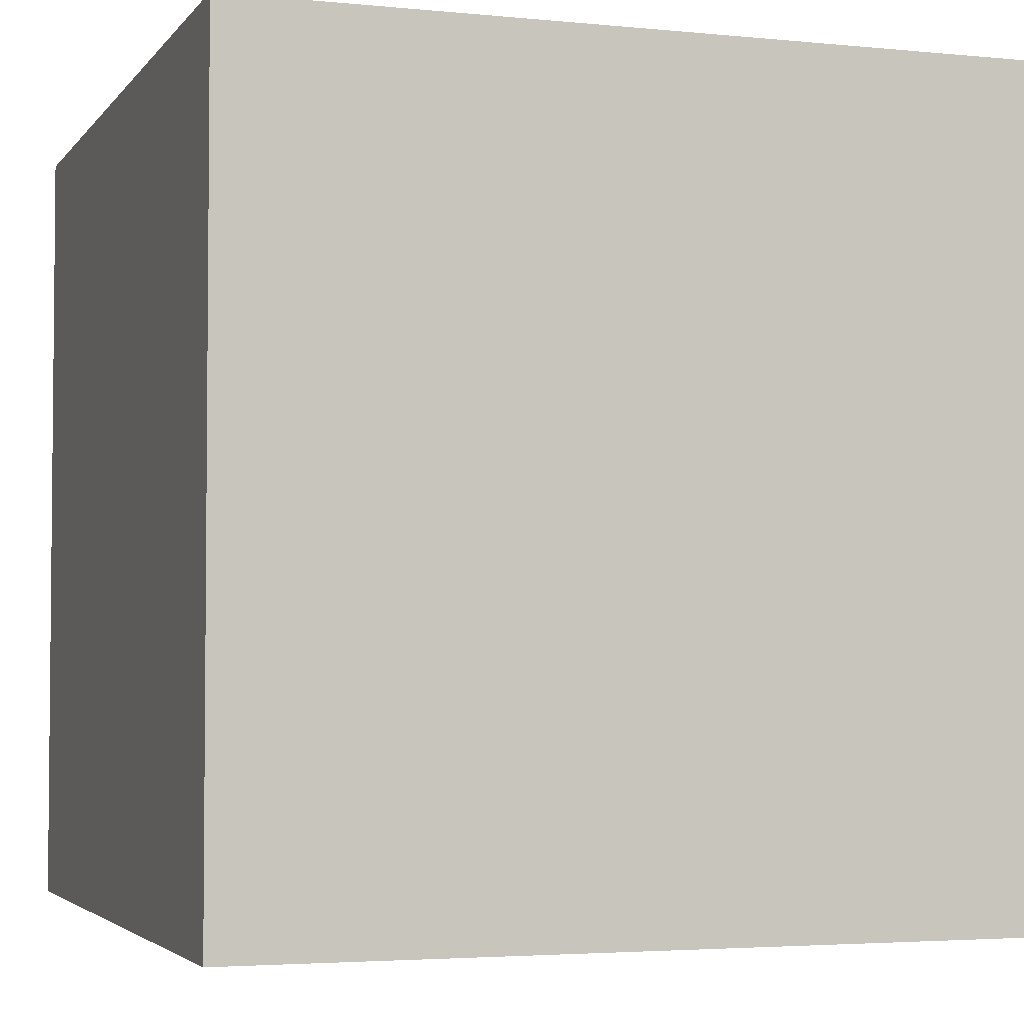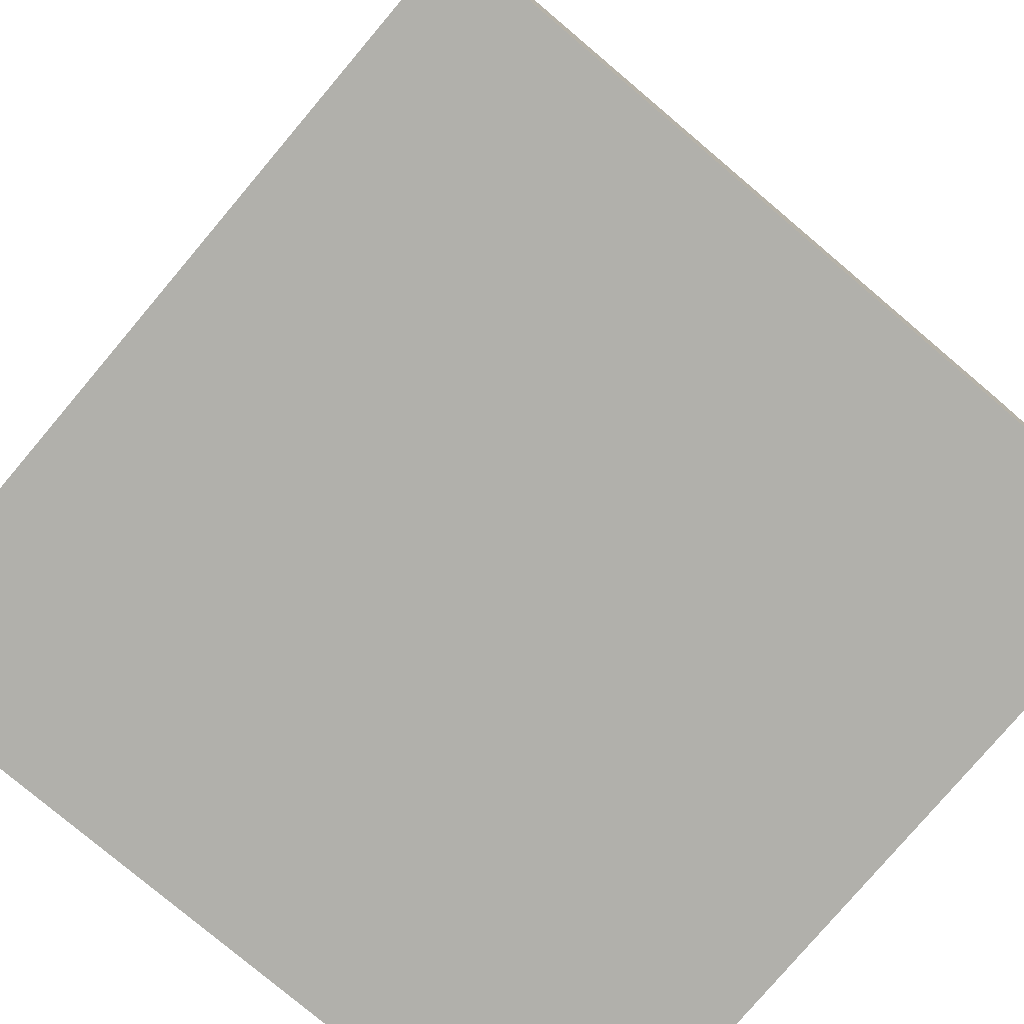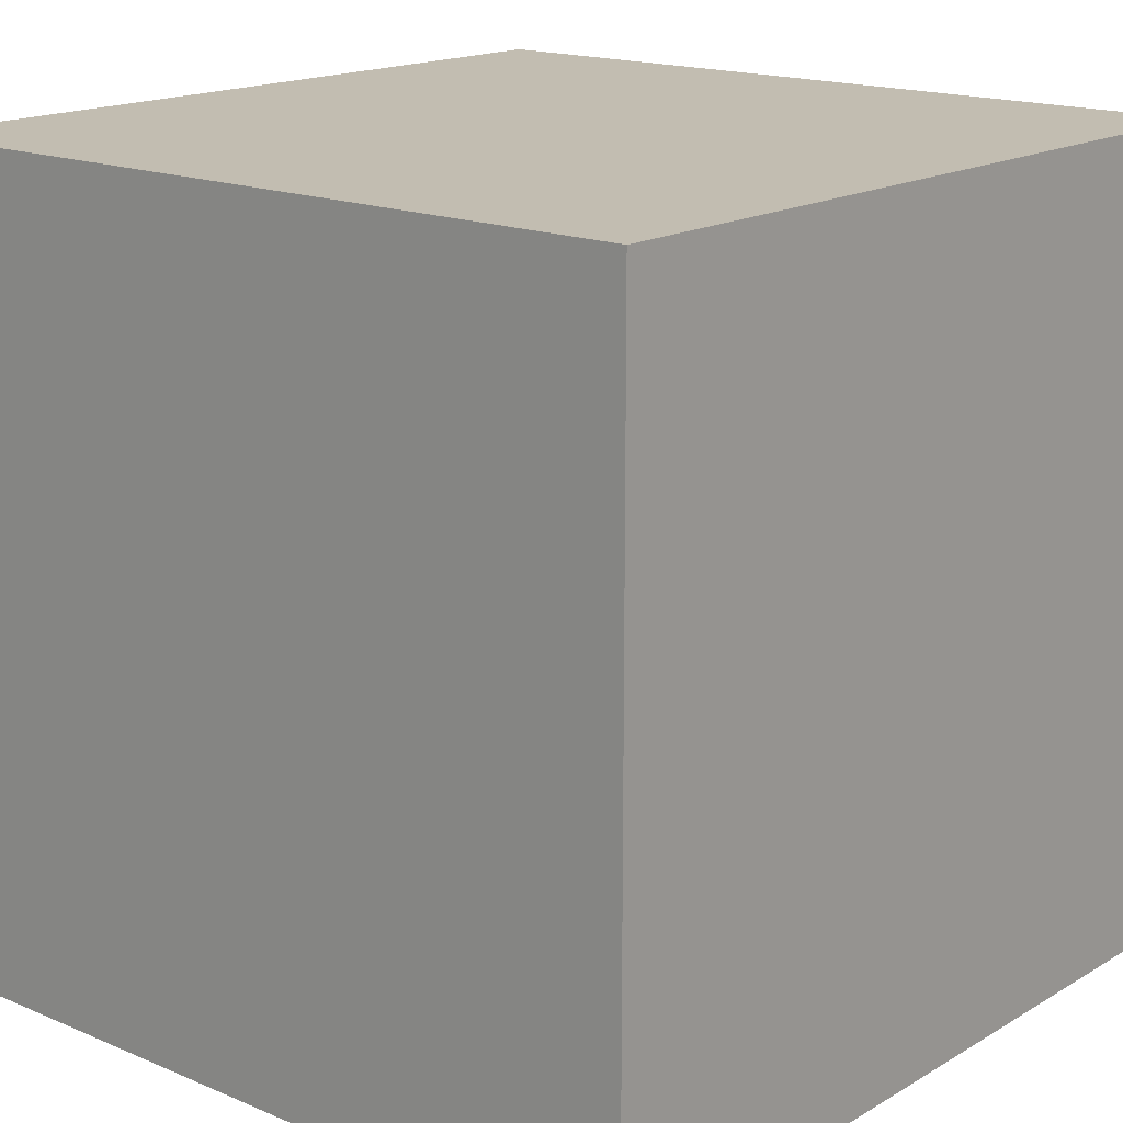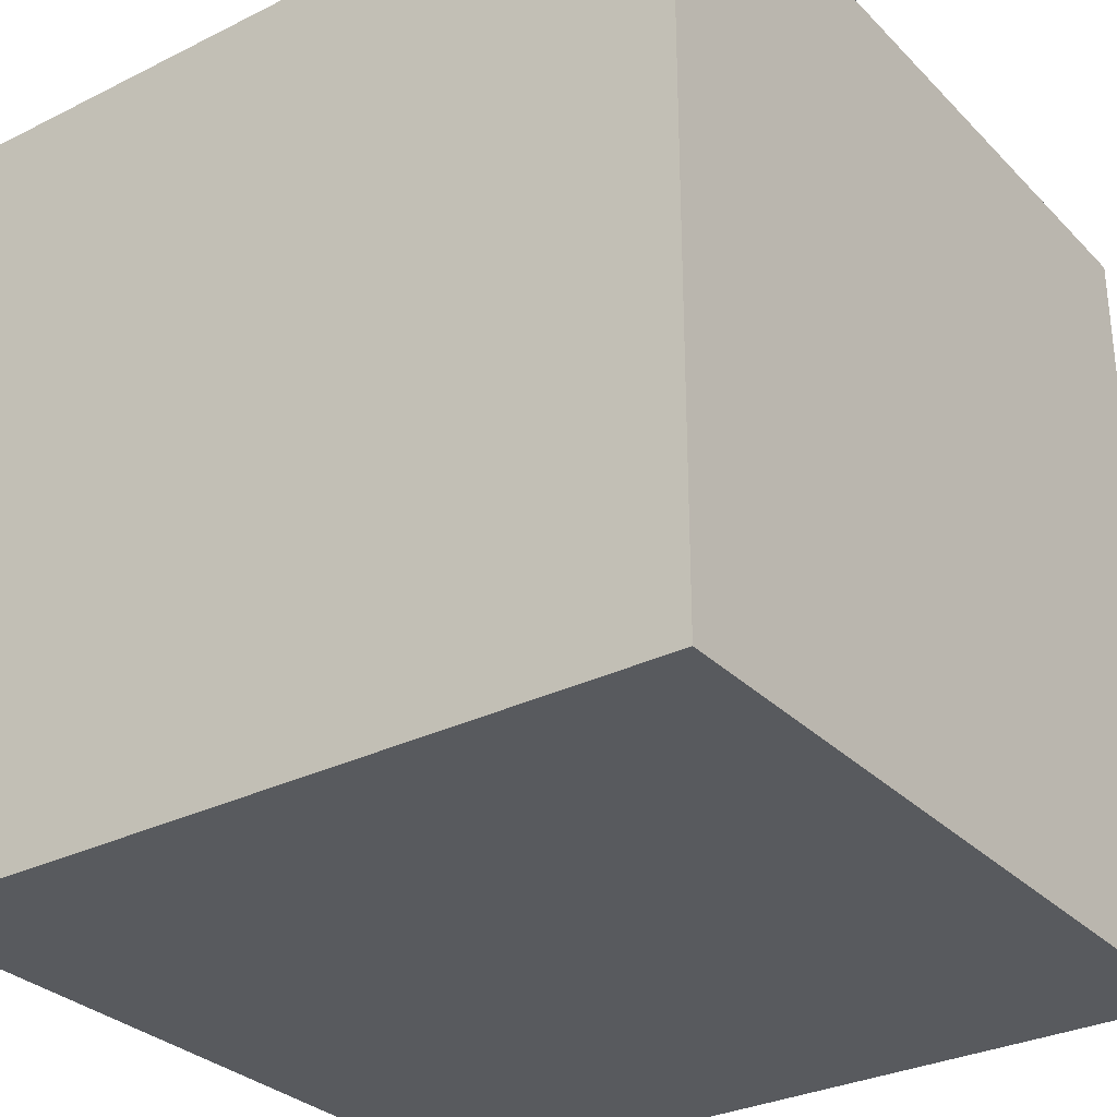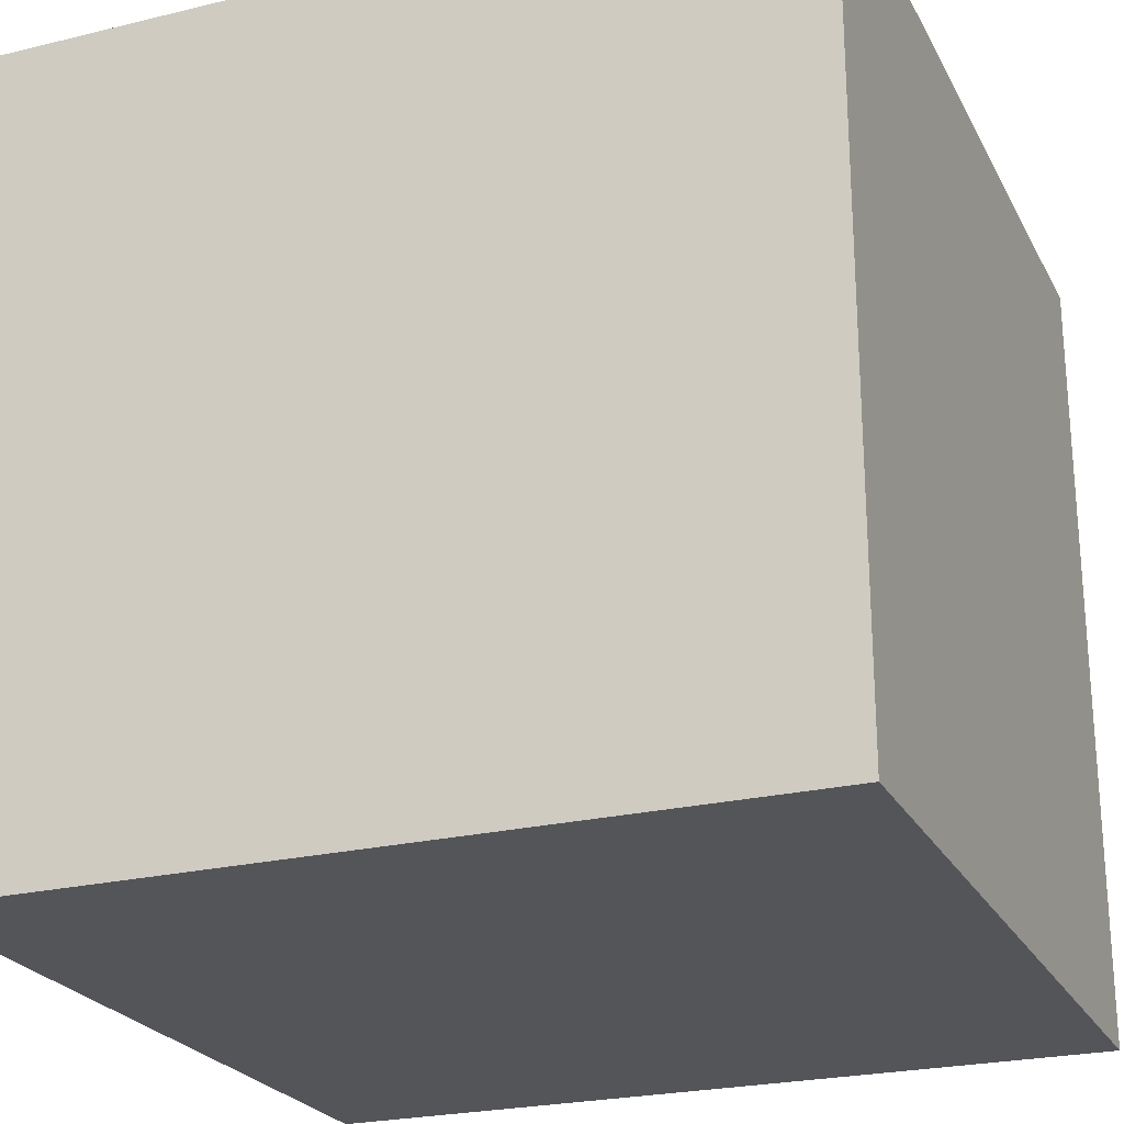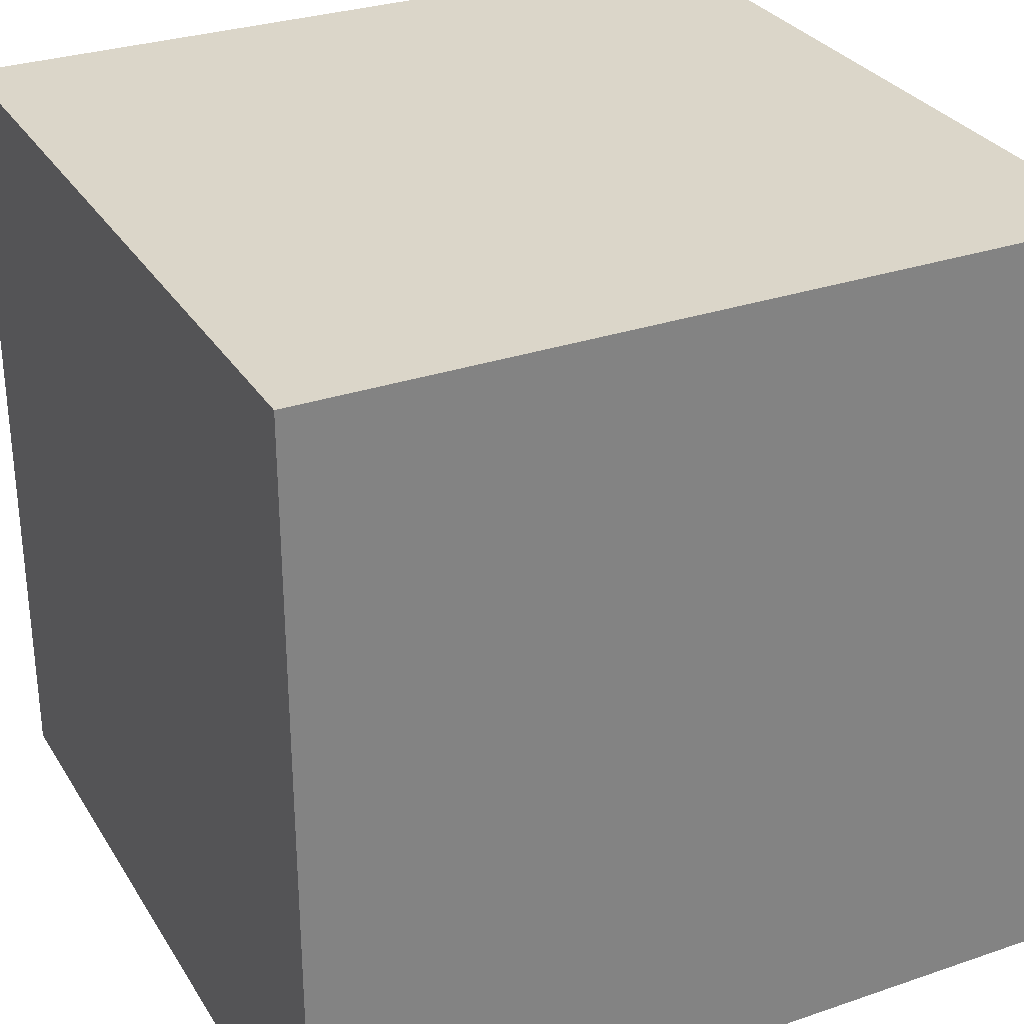
<metadata>
{"format":"obj","ext":"obj","renderer":"f3d","projection":"perspective","resolution":1024,"background":"white","views":[{"elev":-3.5,"azim":71.2,"up":"+Z"},{"elev":-78.4,"azim":139.8,"up":"+Y"},{"elev":16.8,"azim":40.4,"up":"+Z"},{"elev":-30.6,"azim":-144.4,"up":"+Y"},{"elev":-24.0,"azim":111.9,"up":"+Z"},{"elev":30.1,"azim":-26.4,"up":"+Z"}]}
</metadata>
<code>
v -0.5 -0.5 0.5
v -0.5 0.5 0.5
v 0.5 0.5 0.5
v 0.5 -0.5 0.5
v -0.5 0.5 0.5
v -0.5 0.5 -0.5
v 0.5 0.5 -0.5
v 0.5 0.5 0.5
v -0.5 0.5 -0.5
v -0.5 -0.5 -0.5
v 0.5 -0.5 -0.5
v 0.5 0.5 -0.5
v -0.5 -0.5 -0.5
v -0.5 -0.5 0.5
v 0.5 -0.5 0.5
v 0.5 -0.5 -0.5
v 0.5 -0.5 0.5
v 0.5 0.5 0.5
v 0.5 0.5 -0.5
v 0.5 -0.5 -0.5
v -0.5 -0.5 -0.5
v -0.5 0.5 -0.5
v -0.5 0.5 0.5
v -0.5 -0.5 0.5
g Pole_(1)_1173_2
f 1 3 2
f 1 4 3
f 5 7 6
f 5 8 7
f 9 11 10
f 9 12 11
f 13 15 14
f 13 16 15
f 17 19 18
f 17 20 19
f 21 23 22
f 21 24 23

</code>
